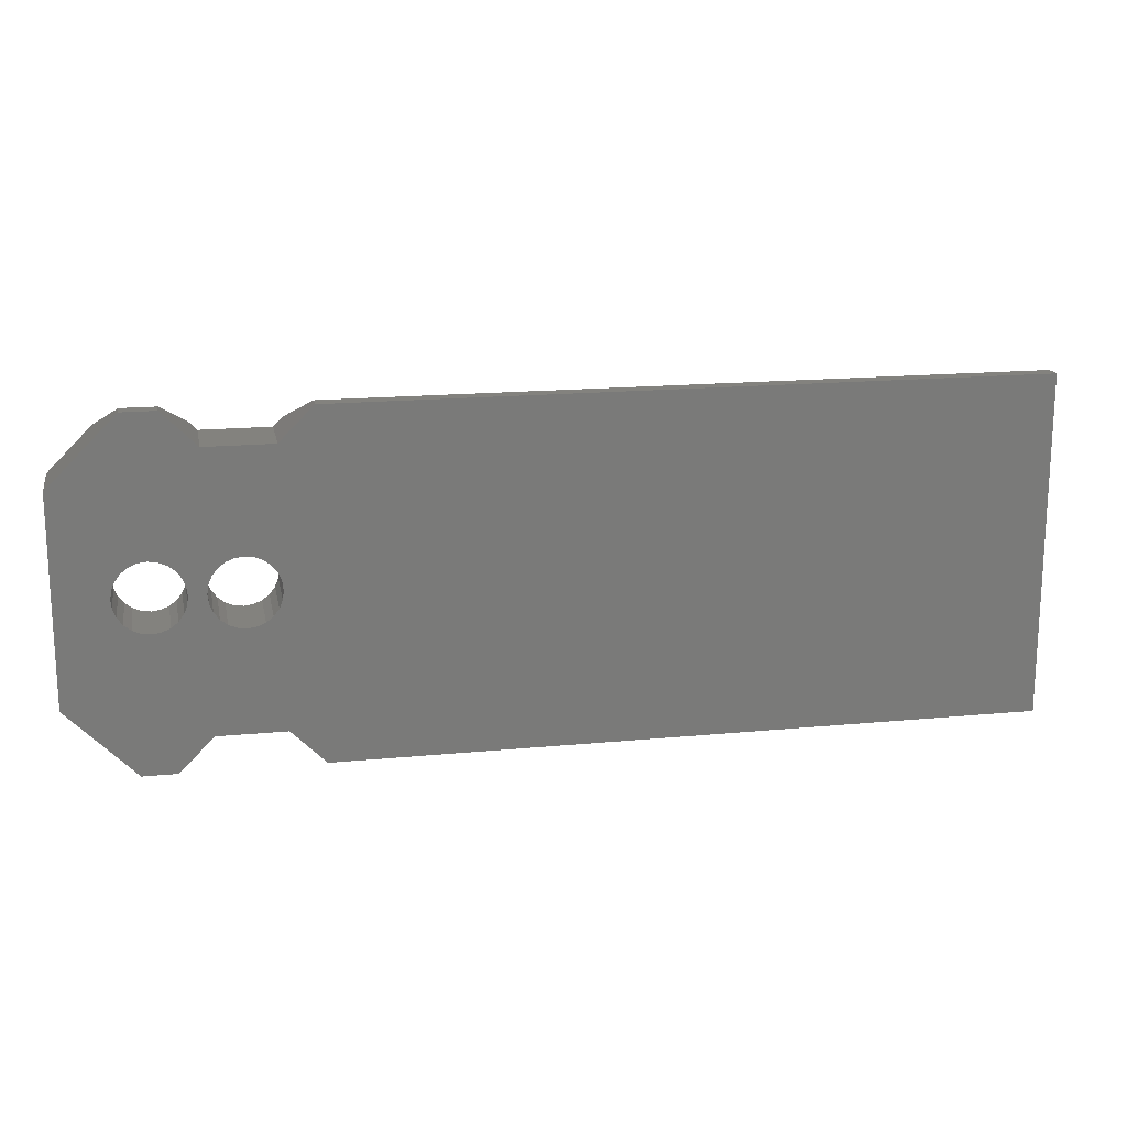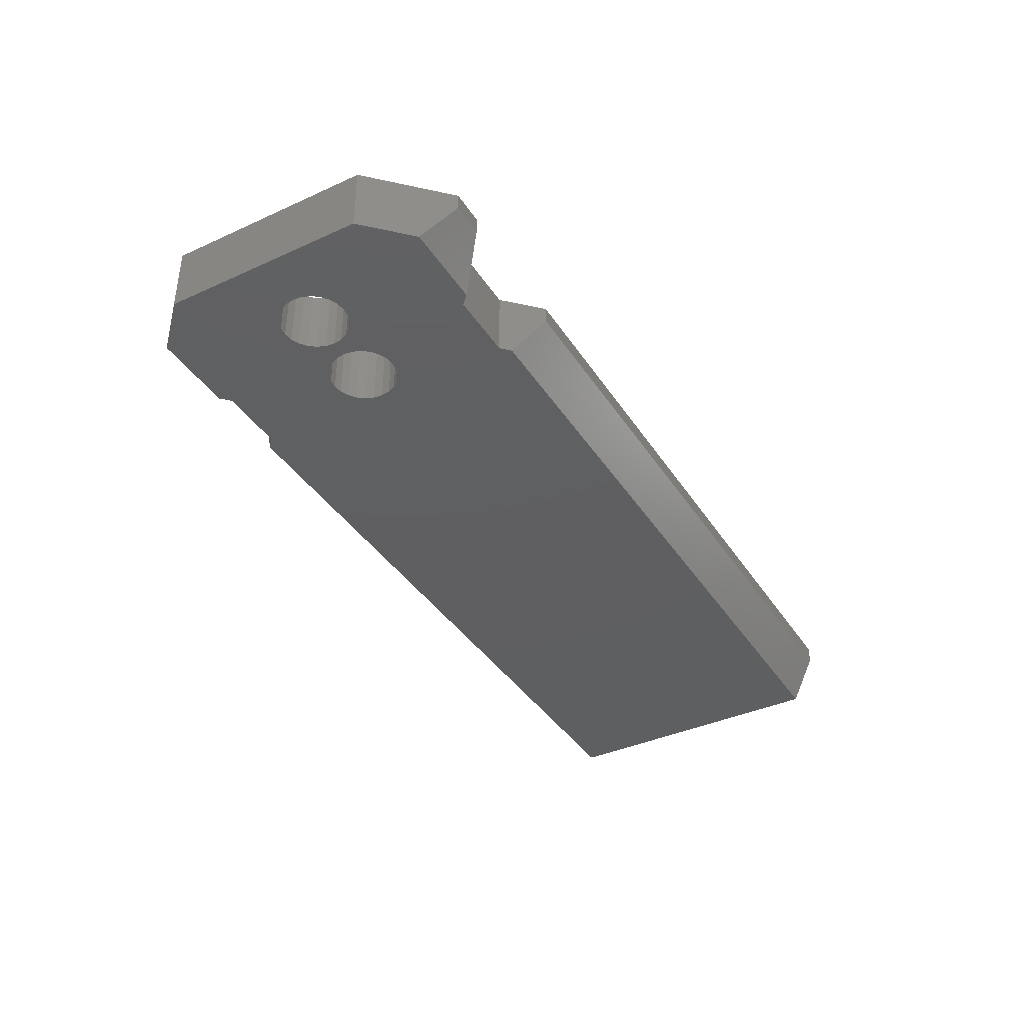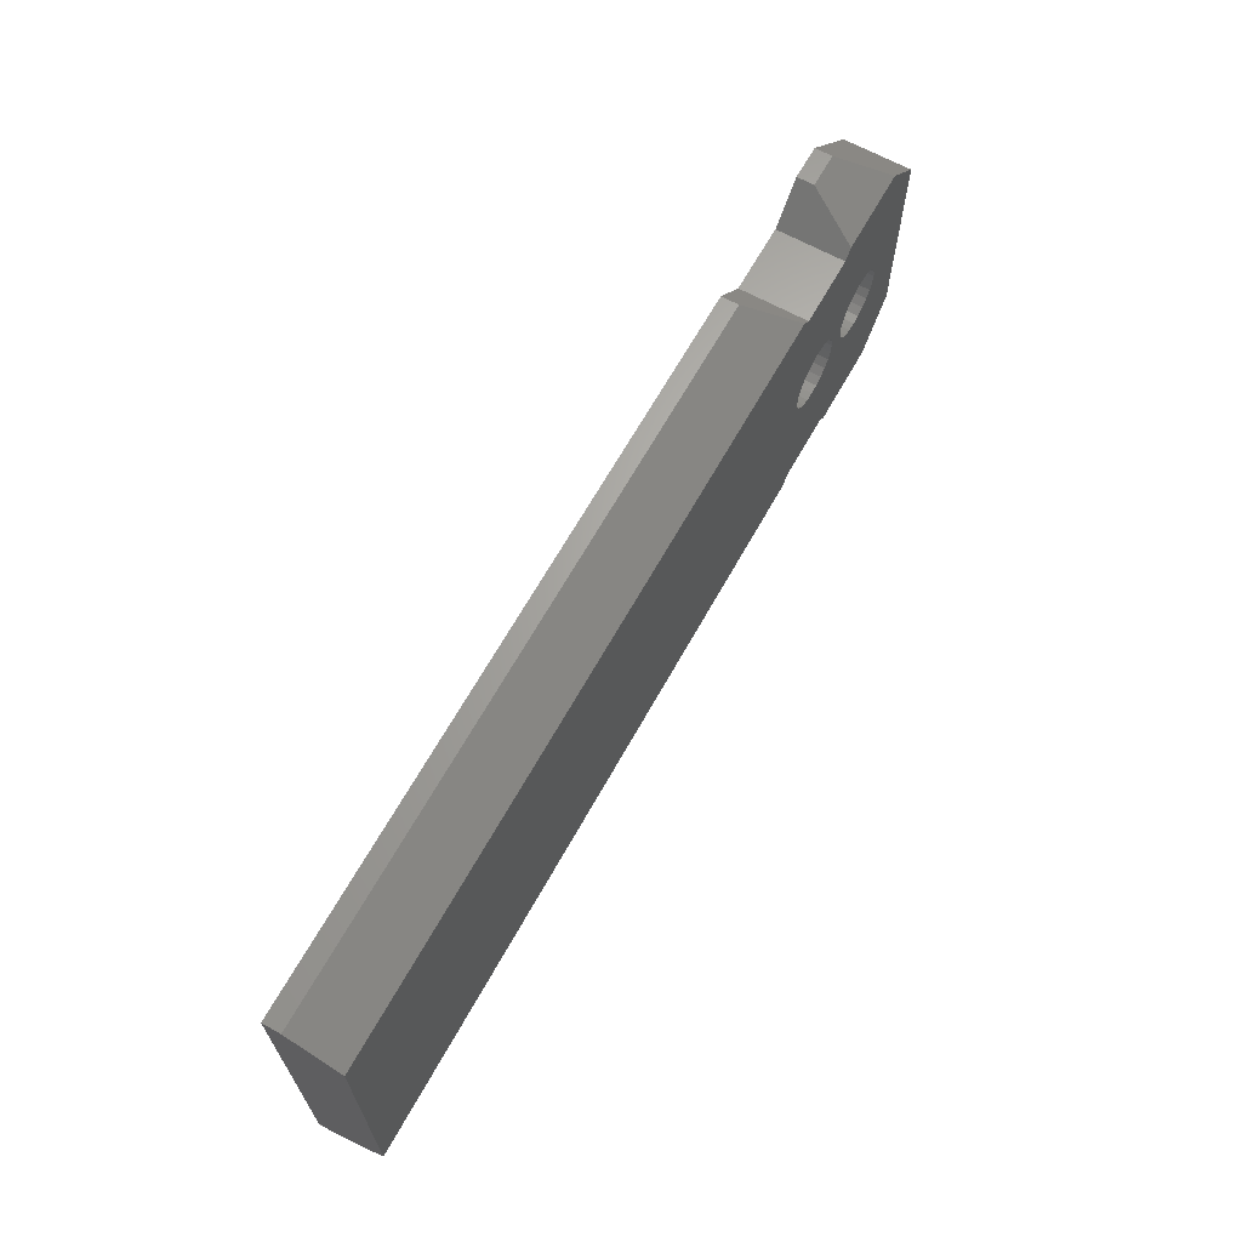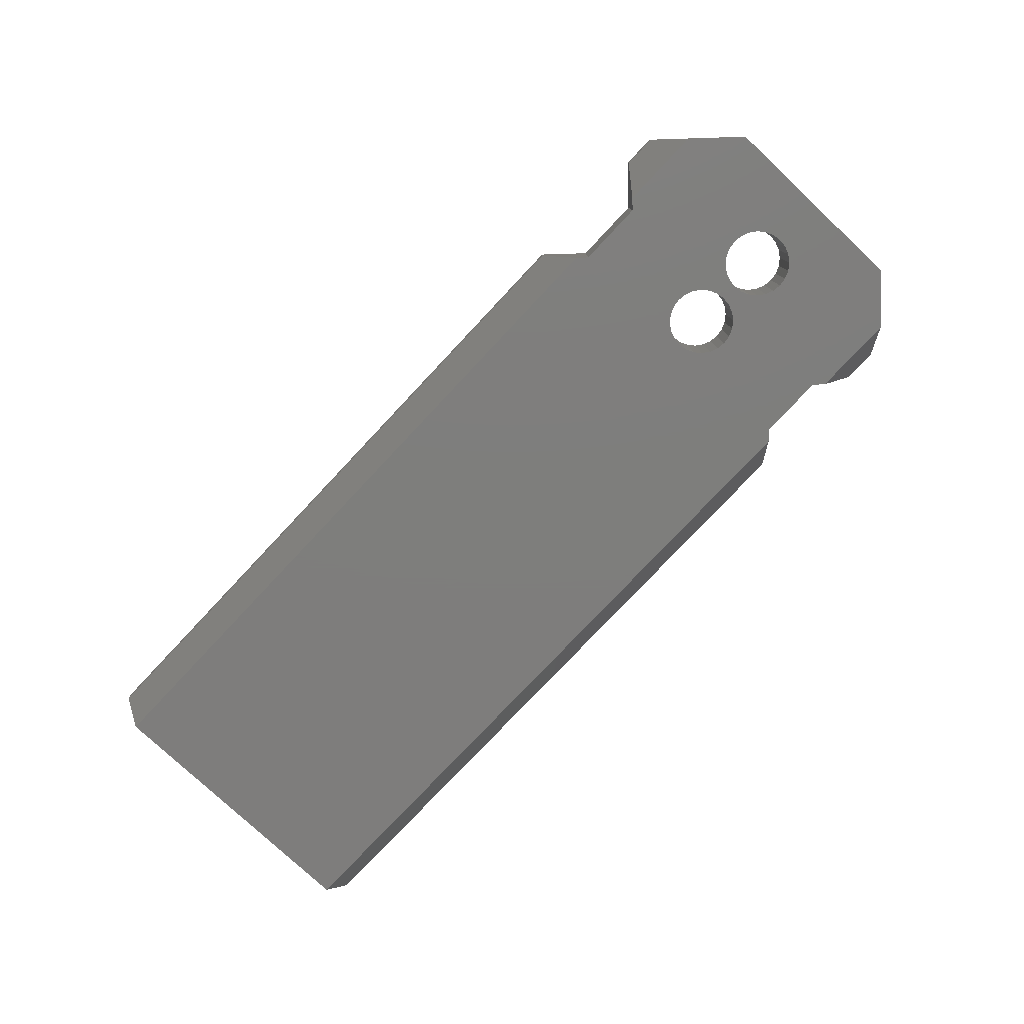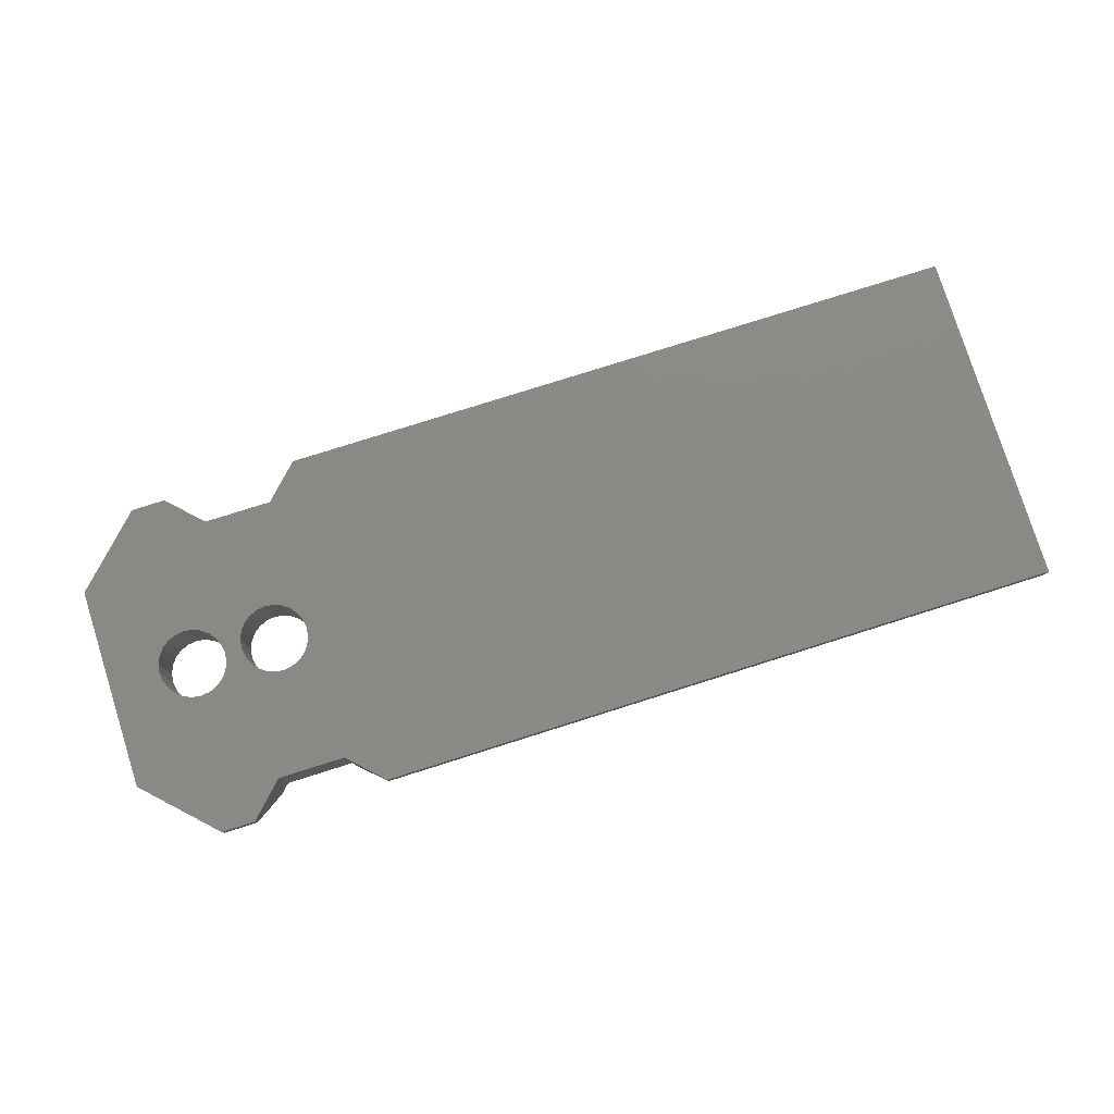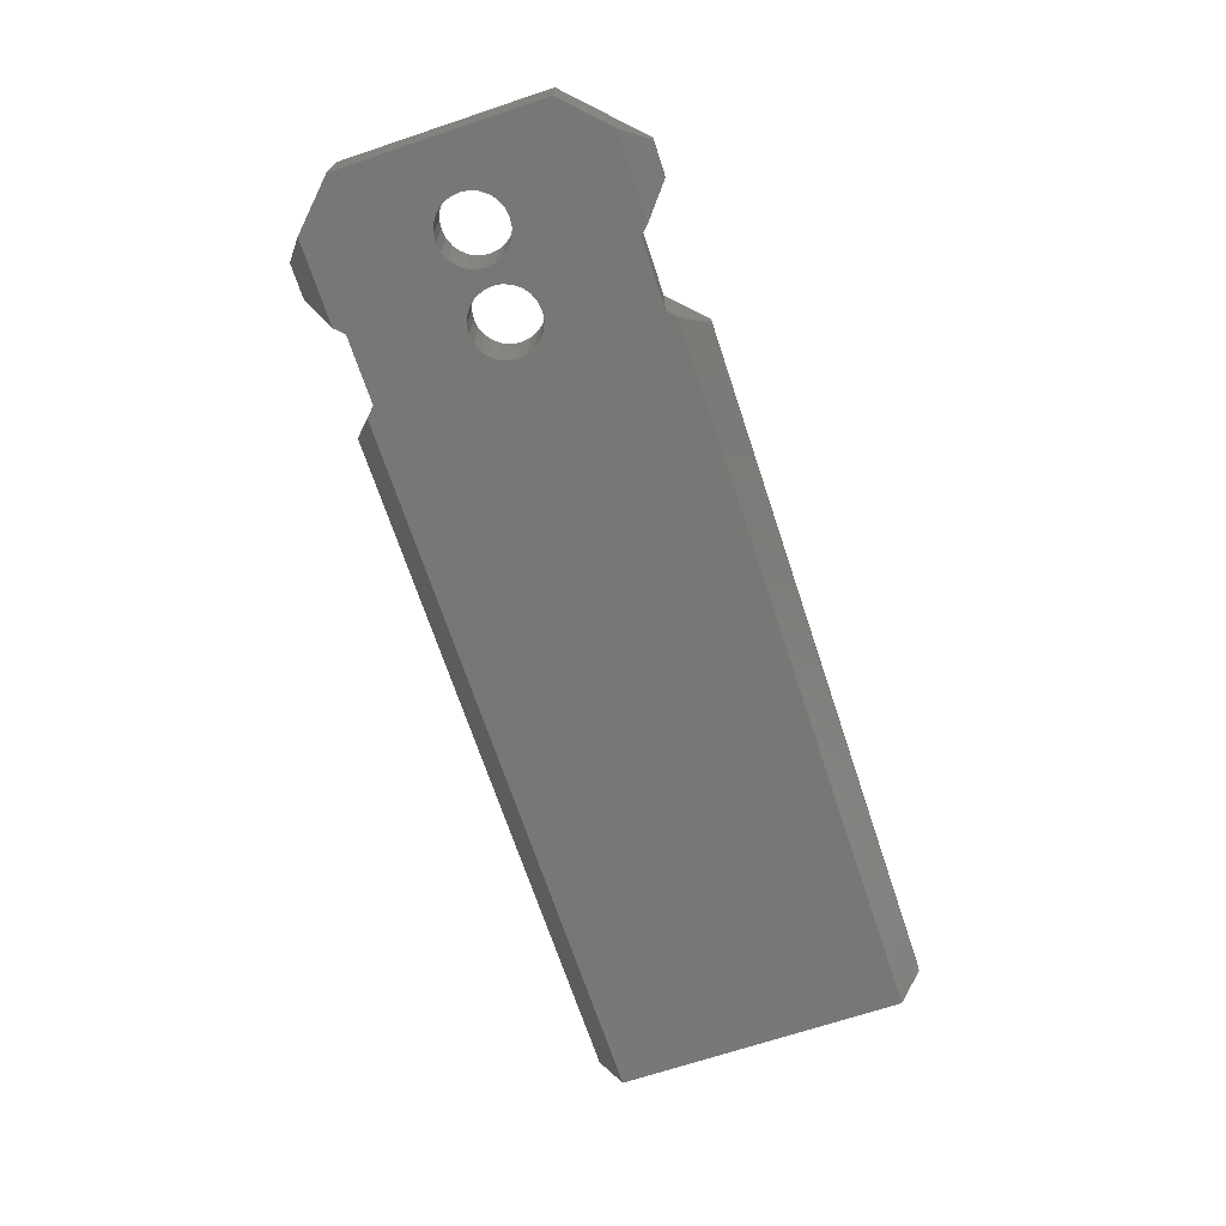
<metadata>
{"format":"stl","ext":"stl","renderer":"f3d","projection":"perspective","resolution":1024,"background":"white","views":[{"elev":16.9,"azim":-11.1,"up":"+Y"},{"elev":-38.8,"azim":-60.3,"up":"+Z"},{"elev":65.5,"azim":119.1,"up":"+Y"},{"elev":-77.6,"azim":-133.2,"up":"+Z"},{"elev":78.9,"azim":-17.5,"up":"+Z"},{"elev":-69.9,"azim":-71.6,"up":"+Z"}]}
</metadata>
<code>
# stl→obj: 132 verts, 268 faces
v -53 -109.1 1.756
v -32.5 -109.9 0.2854
v -53.74 -109.9 0.2854
v -32.5 -109.1 1.756
v -58 -109.1 2.256
v -57 -109.1 1.756
v -58 -109.1 1.756
v -57 -109.1 2.256
v -58 -119.1 2.256
v -60 -111.1 2.256
v -60 -117.1 2.256
v -58.5 -114.1 2.256
v -58.47 -114.4 2.256
v -58.37 -114.6 2.256
v -58.21 -114.8 2.256
v -58 -115 2.256
v -57 -119.1 2.256
v -57.76 -115.1 2.256
v -57.5 -115.1 2.256
v -57.24 -115.1 2.256
v -57 -115 2.256
v -56.79 -114.8 2.256
v -56 -118.1 2.256
v -56.63 -114.6 2.256
v -56.53 -114.4 2.256
v -56.5 -114.1 2.256
v -56 -114.1 2.256
v -55.97 -114.4 2.256
v -55.87 -114.6 2.256
v -54 -118.1 2.256
v -55.71 -114.8 2.256
v -55.5 -115 2.256
v -55.26 -115.1 2.256
v -55 -115.1 2.256
v -54.74 -115.1 2.256
v -54.5 -115 2.256
v -54.29 -114.8 2.256
v -54.13 -114.6 2.256
v -54.03 -114.4 2.256
v -54 -114.1 2.256
v -58.47 -113.9 2.256
v -58.37 -113.6 2.256
v -58.21 -113.4 2.256
v -58 -113.3 2.256
v -57.76 -113.2 2.256
v -57.5 -113.1 2.256
v -57.24 -113.2 2.256
v -57 -113.3 2.256
v -56.79 -113.4 2.256
v -56 -110.1 2.256
v -56.63 -113.6 2.256
v -56.53 -113.9 2.256
v -55.97 -113.9 2.256
v -55.87 -113.6 2.256
v -54 -110.1 2.256
v -55.71 -113.4 2.256
v -55.5 -113.3 2.256
v -55.26 -113.2 2.256
v -55 -113.1 2.256
v -54.74 -113.2 2.256
v -54.5 -113.3 2.256
v -54.29 -113.4 2.256
v -54.13 -113.6 2.256
v -54.03 -113.9 2.256
v -53 -119.1 2.256
v -53 -109.1 2.256
v -32.5 -119.1 2.256
v -32.5 -109.1 2.256
v -58.74 -118.4 0.2854
v -60 -117.1 0.2854
v -58 -119.1 1.756
v -56.26 -109.9 0.2854
v -58.74 -109.9 0.2854
v -56 -118.1 0.2854
v -54 -118.1 0.2854
v -56 -110.1 0.2854
v -32.5 -118.4 0.2854
v -32.5 -119.1 1.756
v -53 -119.1 1.756
v -53.74 -118.4 0.2854
v -57 -119.1 1.756
v -56.26 -118.4 0.2854
v -54 -110.1 0.2854
v -60 -111.1 0.2854
v -58.37 -114.6 0.2854
v -58.47 -114.4 0.2854
v -58.5 -114.1 0.2854
v -58.21 -114.8 0.2854
v -58 -115 0.2854
v -57.76 -115.1 0.2854
v -57.5 -115.1 0.2854
v -57.24 -115.1 0.2854
v -57 -115 0.2854
v -56.79 -114.8 0.2854
v -56.63 -114.6 0.2854
v -56.53 -114.4 0.2854
v -56.5 -114.1 0.2854
v -56 -114.1 0.2854
v -55.97 -113.9 0.2854
v -55.87 -113.6 0.2854
v -55.71 -113.4 0.2854
v -55.5 -113.3 0.2854
v -55.26 -113.2 0.2854
v -55 -113.1 0.2854
v -54.74 -113.2 0.2854
v -54.5 -113.3 0.2854
v -54.29 -113.4 0.2854
v -54.13 -113.6 0.2854
v -54.03 -113.9 0.2854
v -54 -114.1 0.2854
v -55.97 -114.4 0.2854
v -55.87 -114.6 0.2854
v -55.71 -114.8 0.2854
v -55.5 -115 0.2854
v -55.26 -115.1 0.2854
v -55 -115.1 0.2854
v -54.74 -115.1 0.2854
v -54.5 -115 0.2854
v -54.29 -114.8 0.2854
v -54.13 -114.6 0.2854
v -54.03 -114.4 0.2854
v -58.47 -113.9 0.2854
v -58.37 -113.6 0.2854
v -58.21 -113.4 0.2854
v -58 -113.3 0.2854
v -57.76 -113.2 0.2854
v -57.5 -113.1 0.2854
v -57.24 -113.2 0.2854
v -57 -113.3 0.2854
v -56.79 -113.4 0.2854
v -56.63 -113.6 0.2854
v -56.53 -113.9 0.2854
f 1 2 3
f 2 1 4
f 5 6 7
f 6 5 8
f 9 10 11
f 10 9 12
f 12 9 13
f 13 9 14
f 14 9 15
f 15 9 16
f 16 9 17
f 16 17 18
f 18 17 19
f 19 17 20
f 20 17 21
f 21 17 22
f 22 17 23
f 22 23 24
f 24 23 25
f 25 23 26
f 26 23 27
f 27 23 28
f 28 23 29
f 29 23 30
f 29 30 31
f 31 30 32
f 32 30 33
f 33 30 34
f 34 30 35
f 35 30 36
f 36 30 37
f 37 30 38
f 38 30 39
f 39 30 40
f 12 5 10
f 5 12 41
f 5 41 42
f 5 42 43
f 5 43 44
f 5 44 45
f 5 45 8
f 8 45 46
f 8 46 47
f 8 47 48
f 8 48 49
f 8 49 50
f 50 49 51
f 50 51 52
f 50 52 26
f 50 26 27
f 50 27 53
f 50 53 54
f 50 54 55
f 55 54 56
f 55 56 57
f 55 57 58
f 55 58 59
f 55 59 60
f 55 60 61
f 55 61 62
f 55 62 63
f 55 63 64
f 55 64 40
f 55 40 30
f 55 30 65
f 55 65 66
f 66 65 67
f 66 67 68
f 69 11 70
f 11 69 71
f 11 71 9
f 66 4 1
f 4 66 68
f 7 72 73
f 72 7 6
f 30 74 75
f 74 30 23
f 72 50 76
f 50 72 8
f 8 72 6
f 77 67 78
f 67 77 68
f 68 77 2
f 68 2 4
f 30 79 65
f 79 30 80
f 80 30 75
f 78 80 77
f 80 78 79
f 81 69 82
f 69 81 71
f 66 83 55
f 83 66 3
f 3 66 1
f 10 73 84
f 73 10 7
f 7 10 5
f 17 71 81
f 71 17 9
f 50 83 76
f 83 50 55
f 82 17 81
f 17 82 23
f 23 82 74
f 67 79 78
f 79 67 65
f 69 85 82
f 85 69 86
f 86 69 87
f 82 85 88
f 82 88 89
f 82 89 90
f 82 90 91
f 82 91 92
f 82 92 93
f 82 93 94
f 82 94 95
f 82 95 96
f 82 96 97
f 82 97 72
f 82 72 76
f 82 76 98
f 98 76 99
f 99 76 100
f 100 76 83
f 100 83 101
f 101 83 102
f 102 83 103
f 103 83 104
f 104 83 105
f 105 83 106
f 106 83 107
f 107 83 108
f 108 83 109
f 109 83 110
f 98 74 82
f 74 98 111
f 74 111 112
f 74 112 75
f 75 112 113
f 75 113 114
f 75 114 115
f 75 115 116
f 75 116 117
f 75 117 118
f 75 118 119
f 75 119 120
f 75 120 121
f 75 121 110
f 75 110 83
f 75 83 3
f 75 3 80
f 80 3 2
f 80 2 77
f 73 70 84
f 70 73 69
f 69 73 87
f 87 73 122
f 122 73 123
f 123 73 72
f 123 72 124
f 124 72 125
f 125 72 126
f 126 72 127
f 127 72 128
f 128 72 129
f 129 72 130
f 130 72 131
f 131 72 132
f 132 72 97
f 10 70 11
f 70 10 84
f 122 12 87
f 12 122 41
f 47 127 128
f 127 47 46
f 123 41 122
f 41 123 42
f 16 90 89
f 90 16 18
f 26 96 25
f 96 26 97
f 87 13 86
f 13 87 12
f 85 15 88
f 15 85 14
f 19 92 91
f 92 19 20
f 25 95 24
f 95 25 96
f 24 94 22
f 94 24 95
f 124 42 123
f 42 124 43
f 52 97 26
f 97 52 132
f 45 125 126
f 125 45 44
f 48 128 129
f 128 48 47
f 49 129 130
f 129 49 48
f 46 126 127
f 126 46 45
f 20 93 92
f 93 20 21
f 51 132 52
f 132 51 131
f 86 14 85
f 14 86 13
f 15 89 88
f 89 15 16
f 49 131 51
f 131 49 130
f 18 91 90
f 91 18 19
f 44 124 125
f 124 44 43
f 99 27 98
f 27 99 53
f 21 94 93
f 94 21 22
f 31 114 113
f 114 31 32
f 98 28 111
f 28 98 27
f 58 102 103
f 102 58 57
f 40 121 39
f 121 40 110
f 100 53 99
f 53 100 54
f 59 103 104
f 103 59 58
f 63 109 64
f 109 63 108
f 101 54 100
f 54 101 56
f 35 118 117
f 118 35 36
f 34 117 116
f 117 34 35
f 57 101 102
f 101 57 56
f 111 29 112
f 29 111 28
f 62 108 63
f 108 62 107
f 36 119 118
f 119 36 37
f 64 110 40
f 110 64 109
f 38 119 37
f 119 38 120
f 112 31 113
f 31 112 29
f 60 104 105
f 104 60 59
f 61 105 106
f 105 61 60
f 62 106 107
f 106 62 61
f 33 116 115
f 116 33 34
f 39 120 38
f 120 39 121
f 32 115 114
f 115 32 33

</code>
